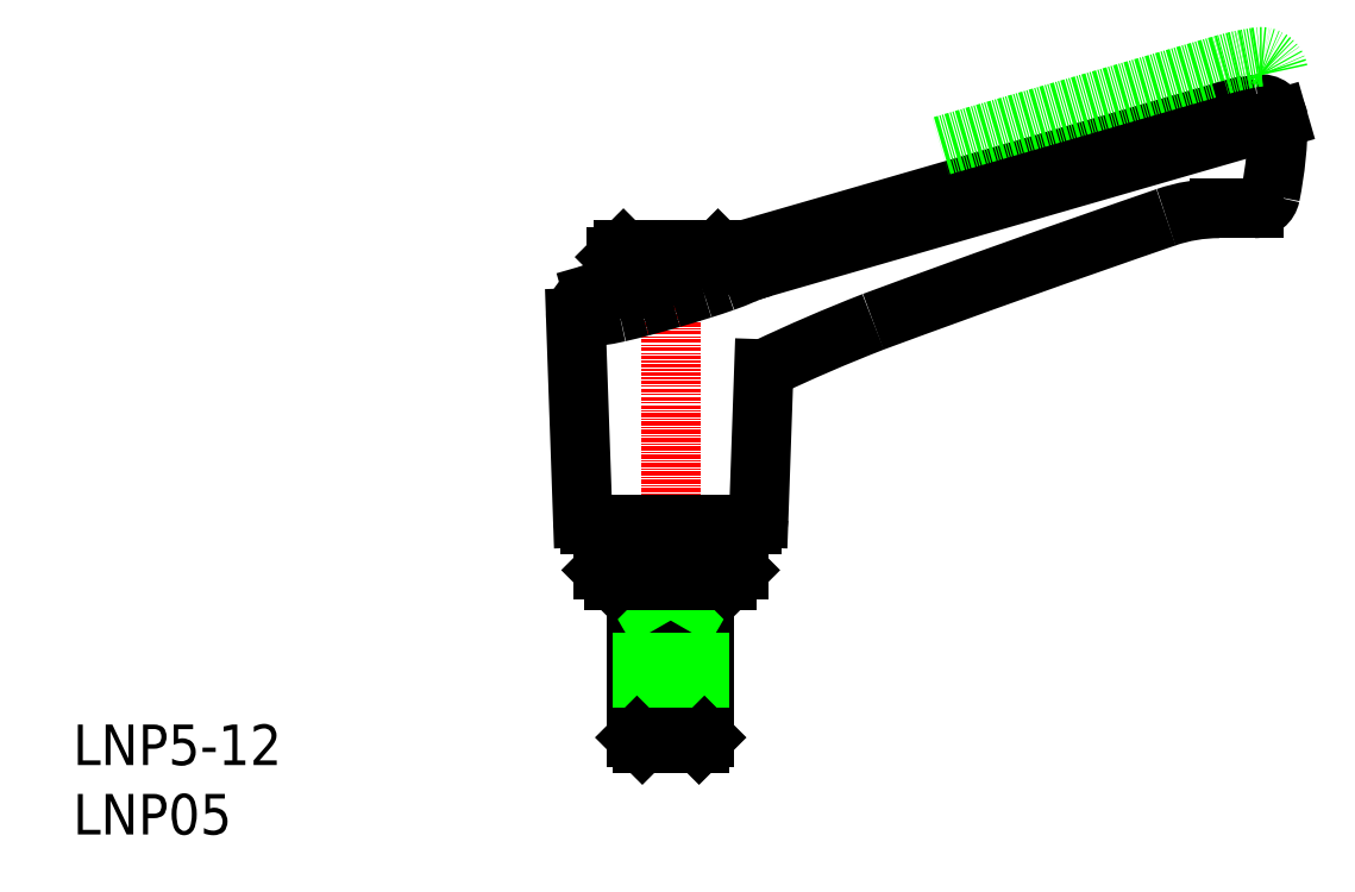
<metadata>
{"format":"dxf","ext":"dxf","renderer":"ezdxf+matplotlib","layout":"modelspace","background":"white","min_lineweight":24,"dpi":150}
</metadata>
<code>
0
SECTION
2
ENTITIES
0
POLYLINE
8
0
66
     1
10
0
20
0
30
0
0
VERTEX
8
0
10
81.59
20
82.72
30
0
42
0.01839
0
VERTEX
8
0
10
73.5
20
79.22
30
0
42
35.24
0
SEQEND
8
0
0
LINE
8
0
10
107.3
20
98.22
30
0
11
70.52
21
87.6
31
0
0
LINE
8
0
10
111.6
20
97.77
30
0
11
73.46
21
86.76
31
0
0
LINE
8
CENTER
10
66.59
20
50.52
30
0
11
66.59
21
89.02
31
0
0
LINE
8
0
10
64.09
20
63.52
30
0
11
64.09
21
51.92
31
0
0
LINE
8
0
10
69.09
20
51.92
30
0
11
69.09
21
63.52
31
0
0
LINE
8
0
10
68.69
20
61.92
30
0
11
68.69
21
51.52
31
0
0
LINE
8
0
10
64.49
20
51.52
30
0
11
64.49
21
61.92
31
0
0
LINE
8
0
10
64.49
20
51.52
30
0
11
68.69
21
51.52
31
0
0
LINE
8
0
10
69.09
20
51.92
30
0
11
64.09
21
51.92
31
0
0
LINE
8
0
10
64.09
20
51.92
30
0
11
64.49
21
51.52
31
0
0
LINE
8
0
10
68.69
20
51.52
30
0
11
69.09
21
51.92
31
0
0
LINE
8
0
10
73.5
20
79.22
30
0
11
73.11
21
68.2
31
0
0
LINE
8
0
10
59.56
20
83.02
30
0
11
60.08
21
68.2
31
0
0
LINE
8
0
10
64.09
20
61.92
30
0
11
69.09
21
61.92
31
0
0
LINE
8
0
10
64.49
20
61.92
30
0
11
64.09
21
62.61
31
0
0
LINE
8
0
10
69.09
20
62.61
30
0
11
68.69
21
61.92
31
0
0
LINE
8
0
10
70.79
20
63.52
30
0
11
66.59
21
63.52
31
0
0
LINE
8
0
10
60.58
20
67.72
30
0
11
72.61
21
67.72
31
0
0
LINE
8
0
10
61.59
20
64.32
30
0
11
71.59
21
64.32
31
0
0
ARC
8
0
10
60.58
20
68.22
30
0
40
0.5
50
182
51
270
0
LINE
8
0
10
62.39
20
63.52
30
0
11
66.59
21
63.52
31
0
0
LINE
8
0
10
61.59
20
67.72
30
0
11
61.59
21
64.32
31
0
0
LINE
8
0
10
62.39
20
63.52
30
0
11
61.59
21
64.32
31
0
0
ARC
8
0
10
72.61
20
68.22
30
0
40
0.5
50
270
51
358
0
LINE
8
0
10
70.79
20
63.52
30
0
11
71.59
21
64.32
31
0
0
LINE
8
0
10
71.59
20
67.72
30
0
11
71.59
21
64.32
31
0
0
ARC
8
0
10
61.36
20
83.08
30
0
40
1.8
50
106.1
51
182
0
ARC
8
0
10
38.73
20
181.3
30
0
40
100.8
50
284.8
51
286.1
0
ARC
8
0
10
51.52
20
132.7
30
0
40
50.53
50
282.9
51
284.8
0
ARC
8
0
10
58.24
20
103.3
30
0
40
20.37
50
273.7
51
282.9
0
ARC
8
0
10
50.65
20
141.7
30
0
40
57.81
50
286.1
51
287.9
0
LINE
8
0
10
63.09
20
88.02
30
0
11
70.09
21
88.02
31
0
0
LINE
8
0
10
70.59
20
87.52
30
0
11
62.59
21
87.52
31
0
0
ARC
8
0
10
38.73
20
181.3
30
0
40
100.8
50
286.1
51
287.5
0
ARC
8
0
10
61.26
20
96.78
30
0
40
11.67
50
275.5
51
281.7
0
LINE
8
0
10
63.09
20
88.02
30
0
11
62.59
21
87.52
31
0
0
ARC
8
0
10
62.37
20
85.25
30
0
40
0.08255
50
196.1
51
275.5
0
LINE
8
0
10
62.59
20
87.52
30
0
11
62.59
21
85.19
31
0
0
LINE
8
0
10
62.59
20
85.31
30
0
11
60.86
21
84.81
31
0
0
ARC
8
0
10
50.65
20
141.7
30
0
40
57.81
50
284.3
51
286.1
0
ARC
8
0
10
57.73
20
113.8
30
0
40
29.07
50
281.7
51
284.3
0
ARC
8
0
10
63.79
20
104.9
30
0
40
20.37
50
289.4
51
293.9
0
ARC
8
0
10
65.61
20
98.04
30
0
40
11.67
50
290.5
51
296.7
0
ARC
8
0
10
70.81
20
87.69
30
0
40
0.08255
50
296.7
51
16.11
0
LINE
8
0
10
70.09
20
88.02
30
0
11
70.59
21
87.52
31
0
0
LINE
8
0
10
70.59
20
87.52
30
0
11
70.59
21
87.49
31
0
0
ARC
8
0
10
59.5
20
114.3
30
0
40
29.07
50
287.9
51
290.5
0
ARC
8
0
10
53.79
20
133.4
30
0
40
50.53
50
287.5
51
289.4
0
ARC
8
0
10
77.62
20
72.35
30
0
40
15
50
106.1
51
111.8
0
TEXT
8
0
10
22.32
20
49.88
30
0
40
3
1
LNP5-12
11
22.32
21
51.38
31
0
73
     2
0
ARC
8
0
10
81.59
20
98.01
30
0
40
30
50
348.6
51
359.5
0
ARC
8
0
10
107.2
20
79.12
30
0
40
12
50
90
51
109
0
ARC
8
0
10
428.7
20
-855.1
30
0
40
1000
50
109
51
110.3
0
ARC
8
0
10
109.8
20
92.32
30
0
40
1.2
50
270
51
348.6
0
LINE
8
0
10
107.2
20
91.12
30
0
11
109.8
21
91.12
31
0
0
LINE
8
0
10
107.3
20
101.7
30
0
11
86.59
21
95.74
31
0
0
ARC
8
0
10
110.3
20
97.56
30
0
40
1.3
50
9.332
51
98.72
0
POLYLINE
8
0
66
     1
10
0
20
0
30
0
0
VERTEX
8
0
10
110.1
20
98.84
30
0
42
0.03286
0
VERTEX
8
0
10
107.3
20
98.22
30
0
42
-0.2622
0
SEQEND
8
0
0
ARC
8
0
10
110.3
20
101.1
30
0
40
1.3
50
9.332
51
98.72
0
POLYLINE
8
0
66
     1
10
0
20
0
30
0
0
VERTEX
8
0
10
110.1
20
102.3
30
0
42
0.03286
0
VERTEX
8
0
10
107.3
20
101.7
30
0
42
-0.2622
0
SEQEND
8
0
0
TEXT
8
0
10
22.32
20
44.74
30
0
40
3
1
LNP05
11
22.32
21
46.24
31
0
73
     2
0
ENDSEC
0
EOF

</code>
